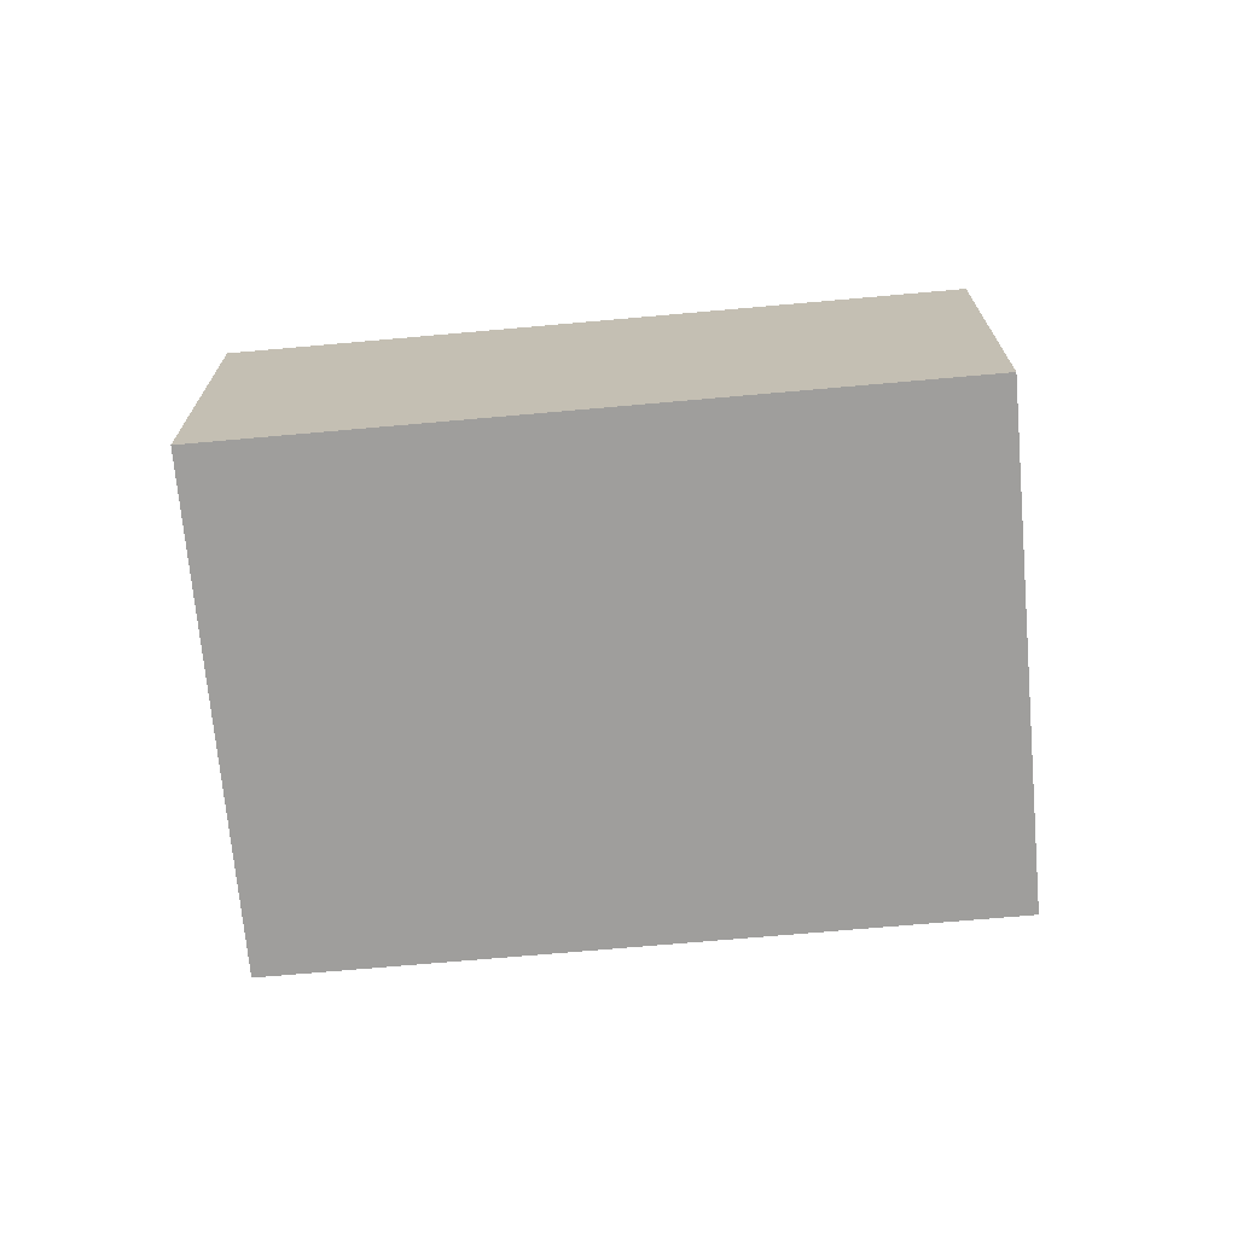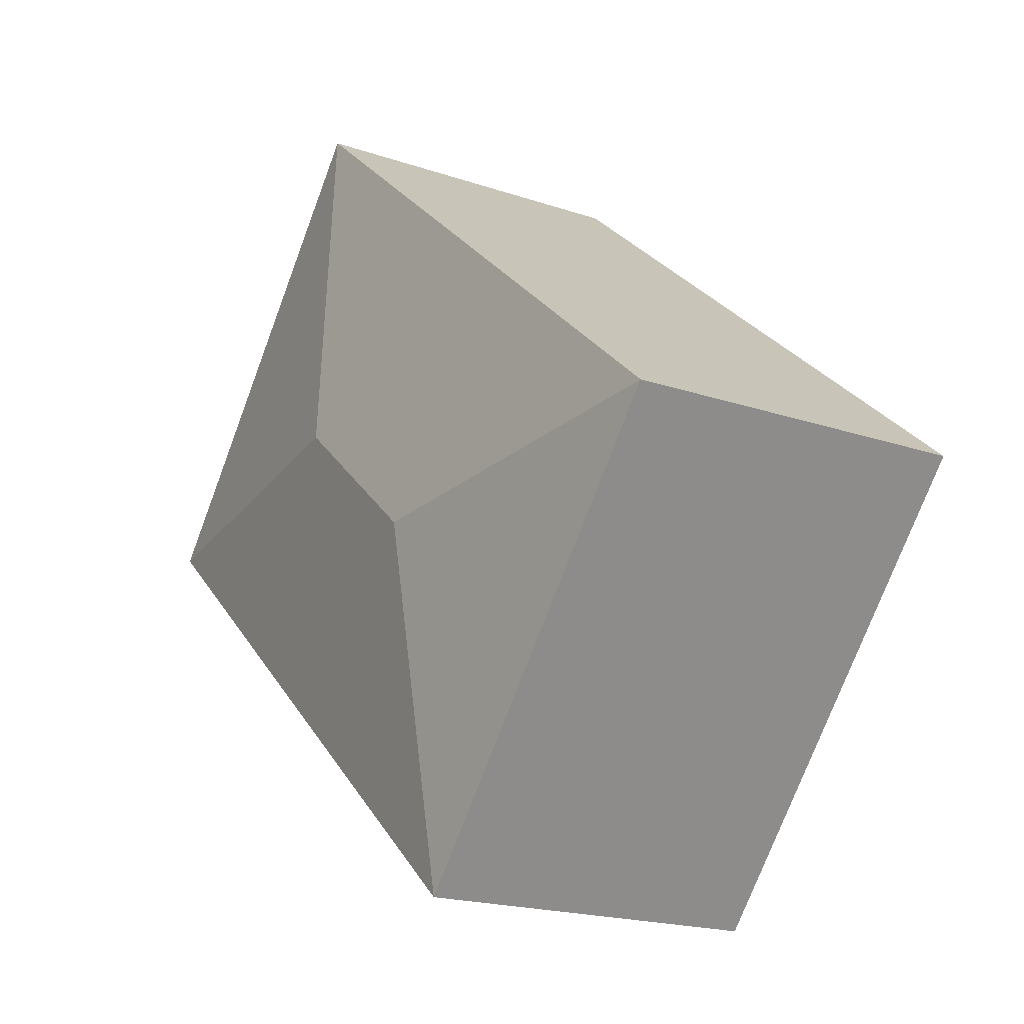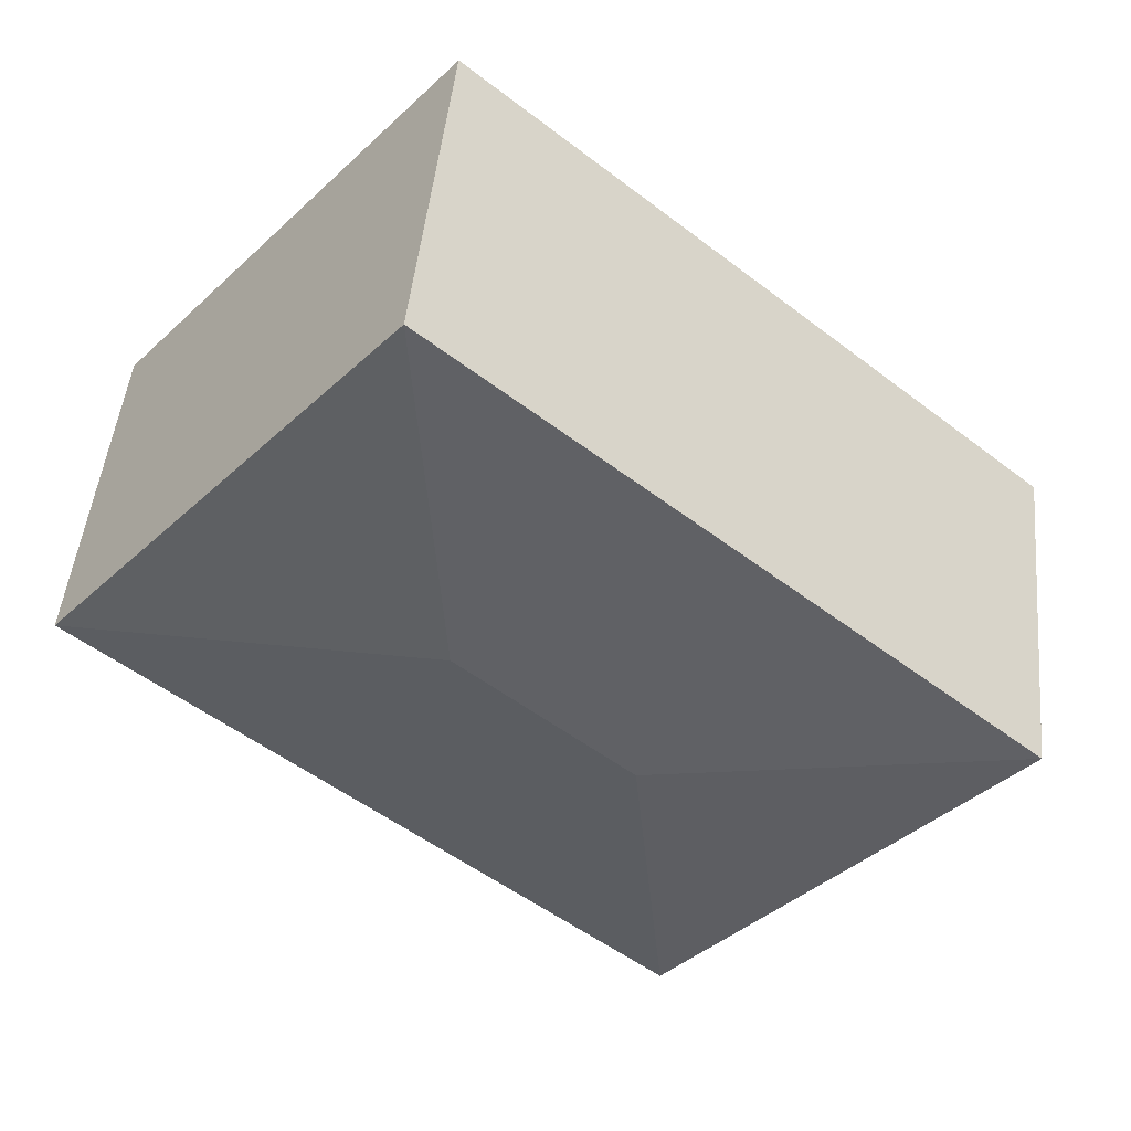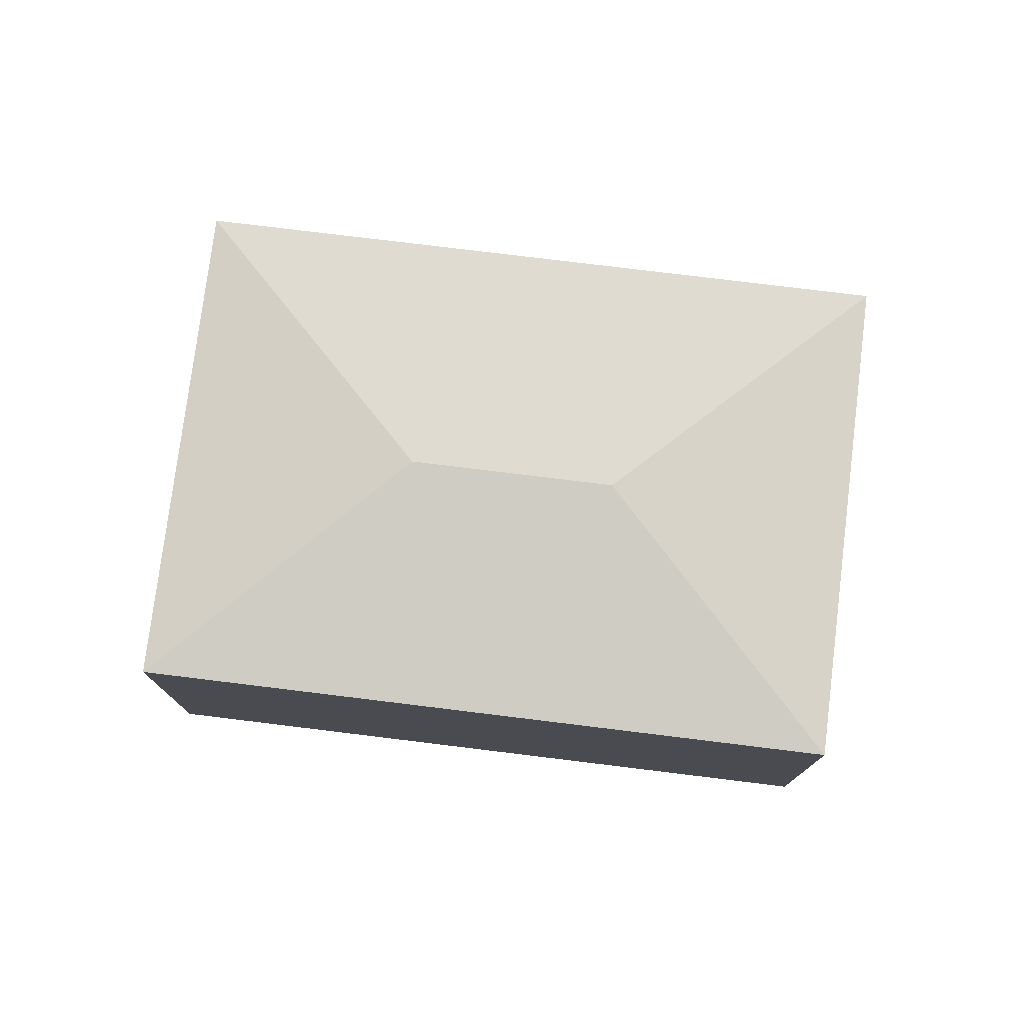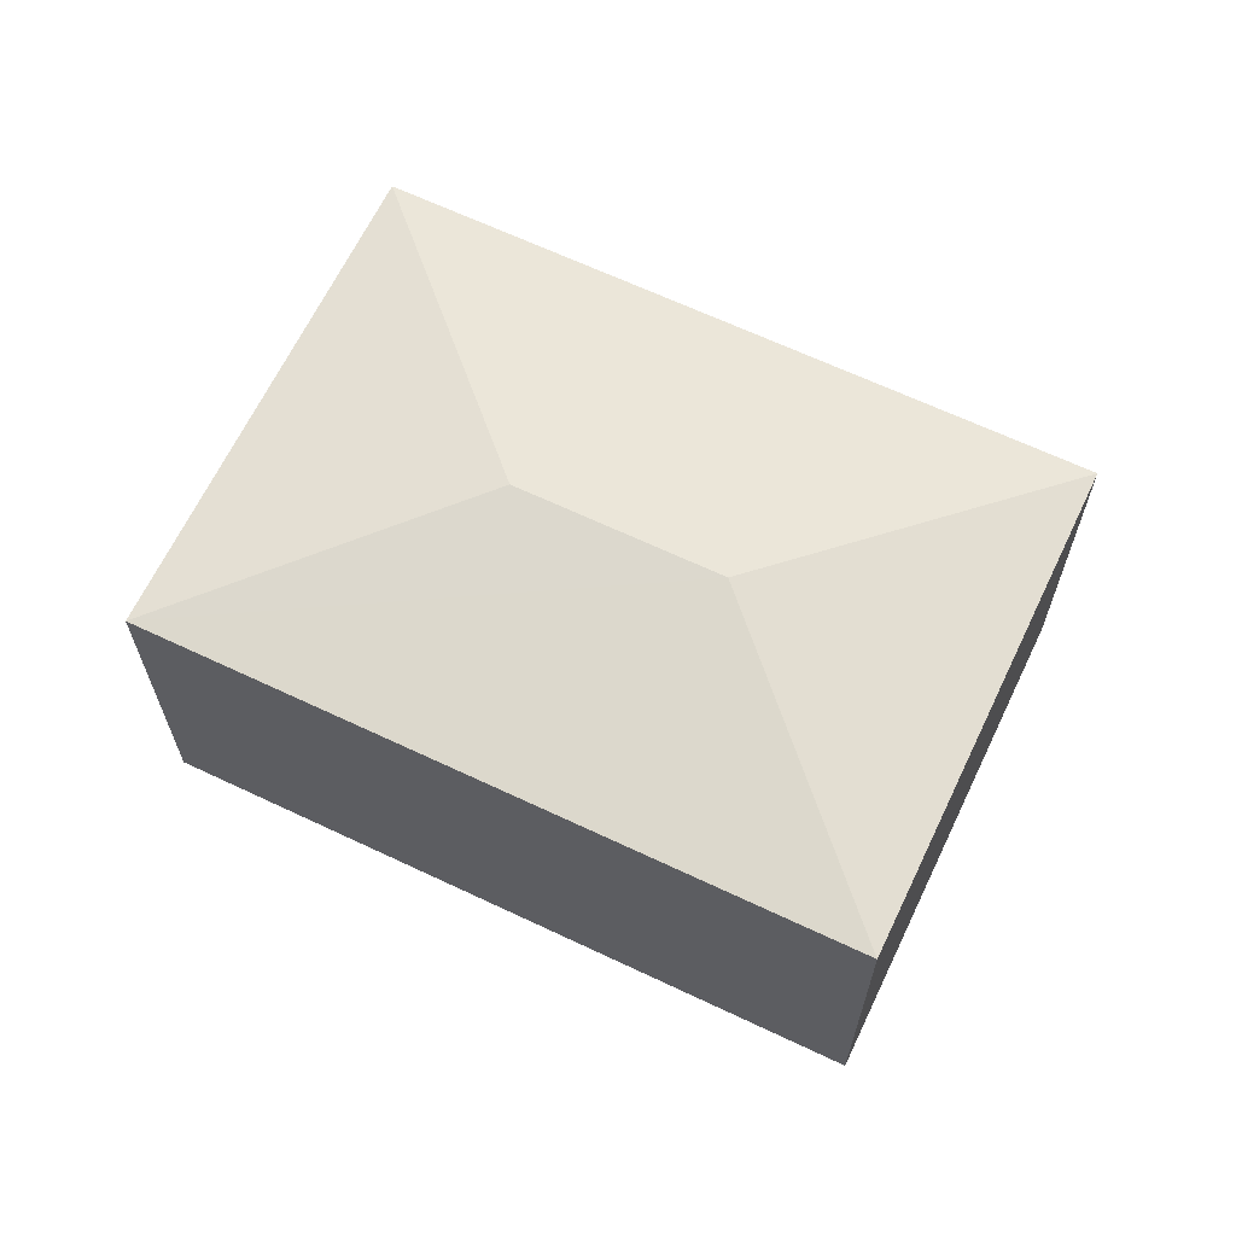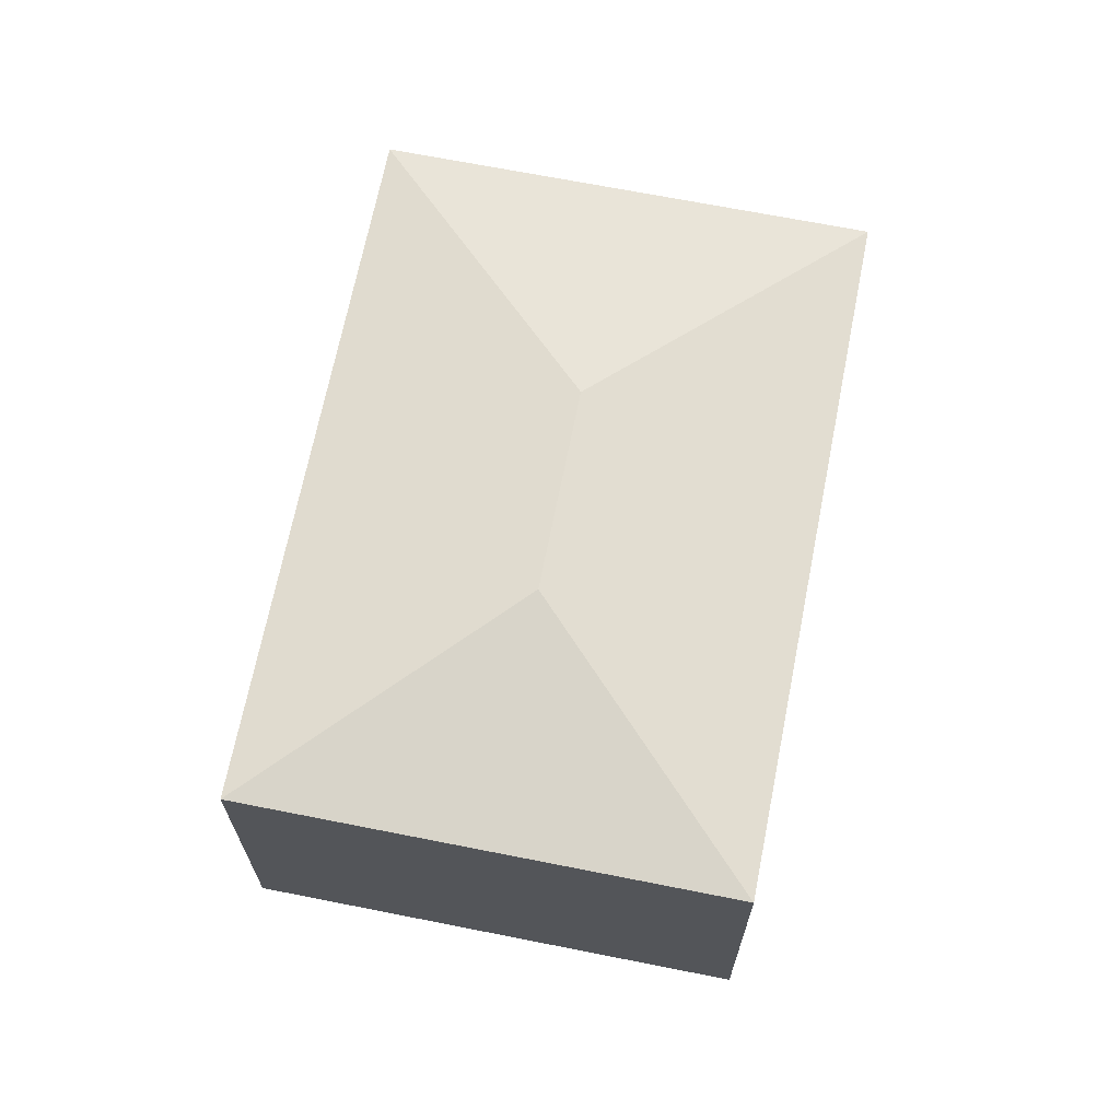
<metadata>
{"format":"obj","ext":"obj","renderer":"f3d","projection":"perspective","resolution":1024,"background":"white","views":[{"elev":-70.9,"azim":144.7,"up":"+Y"},{"elev":-19.3,"azim":-122.7,"up":"+Z"},{"elev":47.1,"azim":-174.4,"up":"+Z"},{"elev":77.2,"azim":146.6,"up":"+Y"},{"elev":65.3,"azim":-14.9,"up":"+Y"},{"elev":68.0,"azim":60.8,"up":"+Y"}]}
</metadata>
<code>
v  9.547 9.874 -0.766
v  23.44 9.041 2.167
v  8.783 9.041 -10.3
v  13.89 9.874 2.932
v  14.66 9.041 12.46
v  0 9.041 5.536e-16
v  0 0 0
v  14.66 -7.632e-16 12.46
v  23.44 -1.327e-16 2.167
v  8.783 6.307e-16 -10.3
g defaultobject
f 1 2 3
f 2 1 4
f 4 5 2
f 1 3 6
f 4 6 5
f 6 4 1
f 7 5 6
f 5 7 8
f 8 2 5
f 2 8 9
f 9 3 2
f 3 9 10
f 10 6 3
f 6 10 7
f 10 8 7
f 8 10 9

</code>
